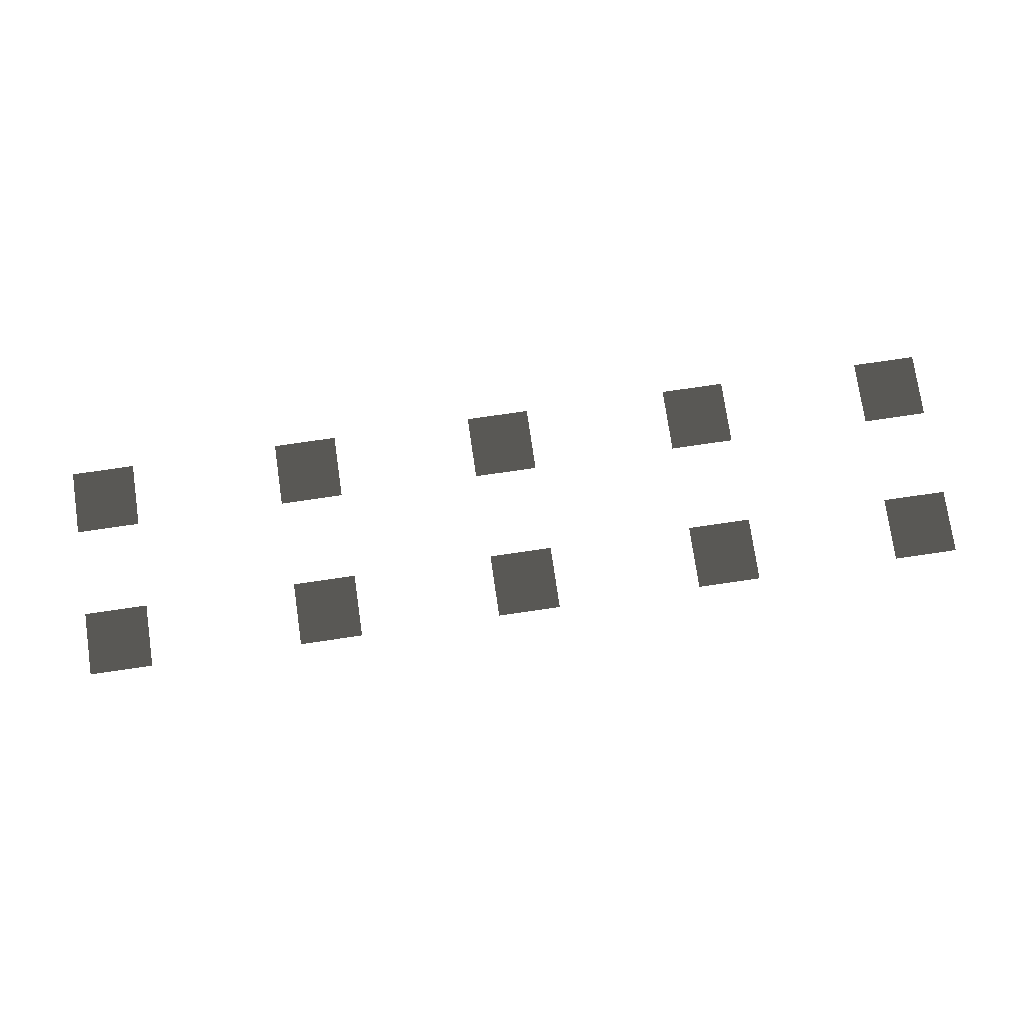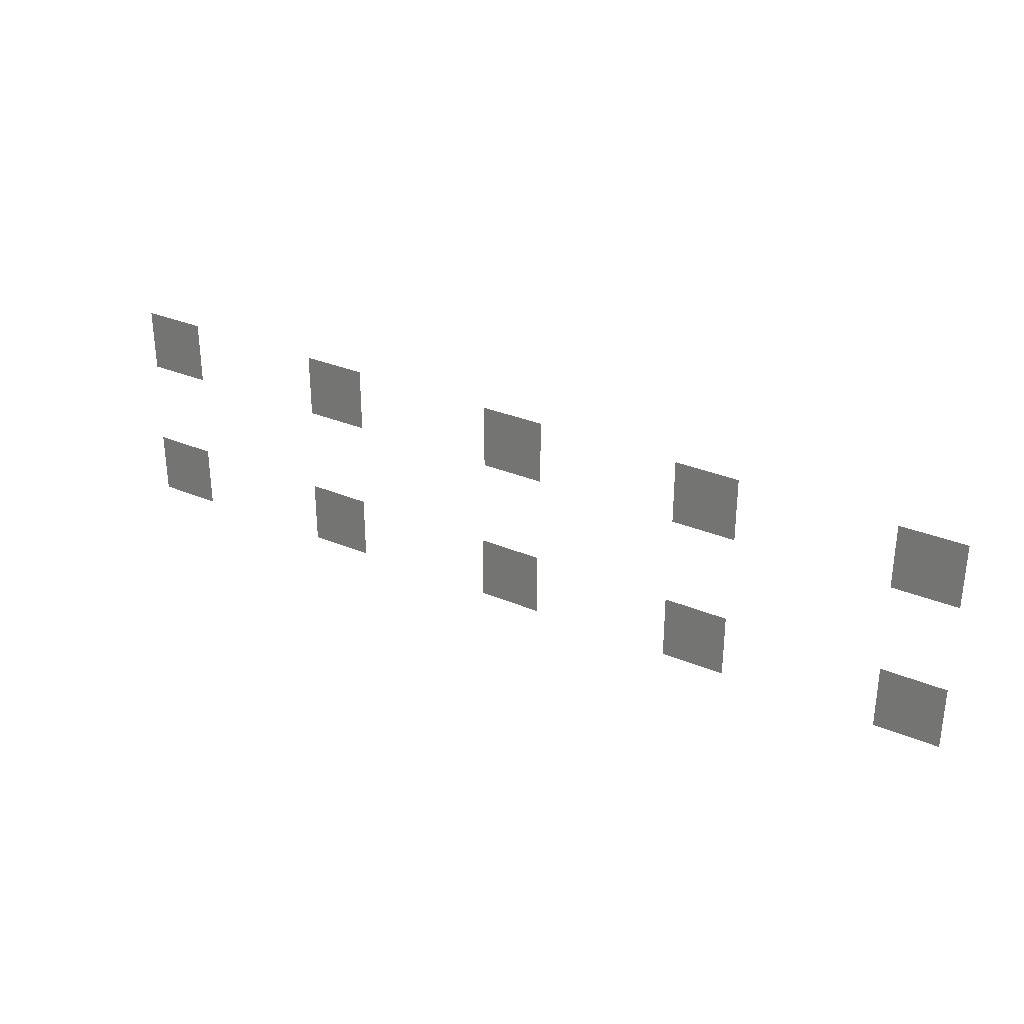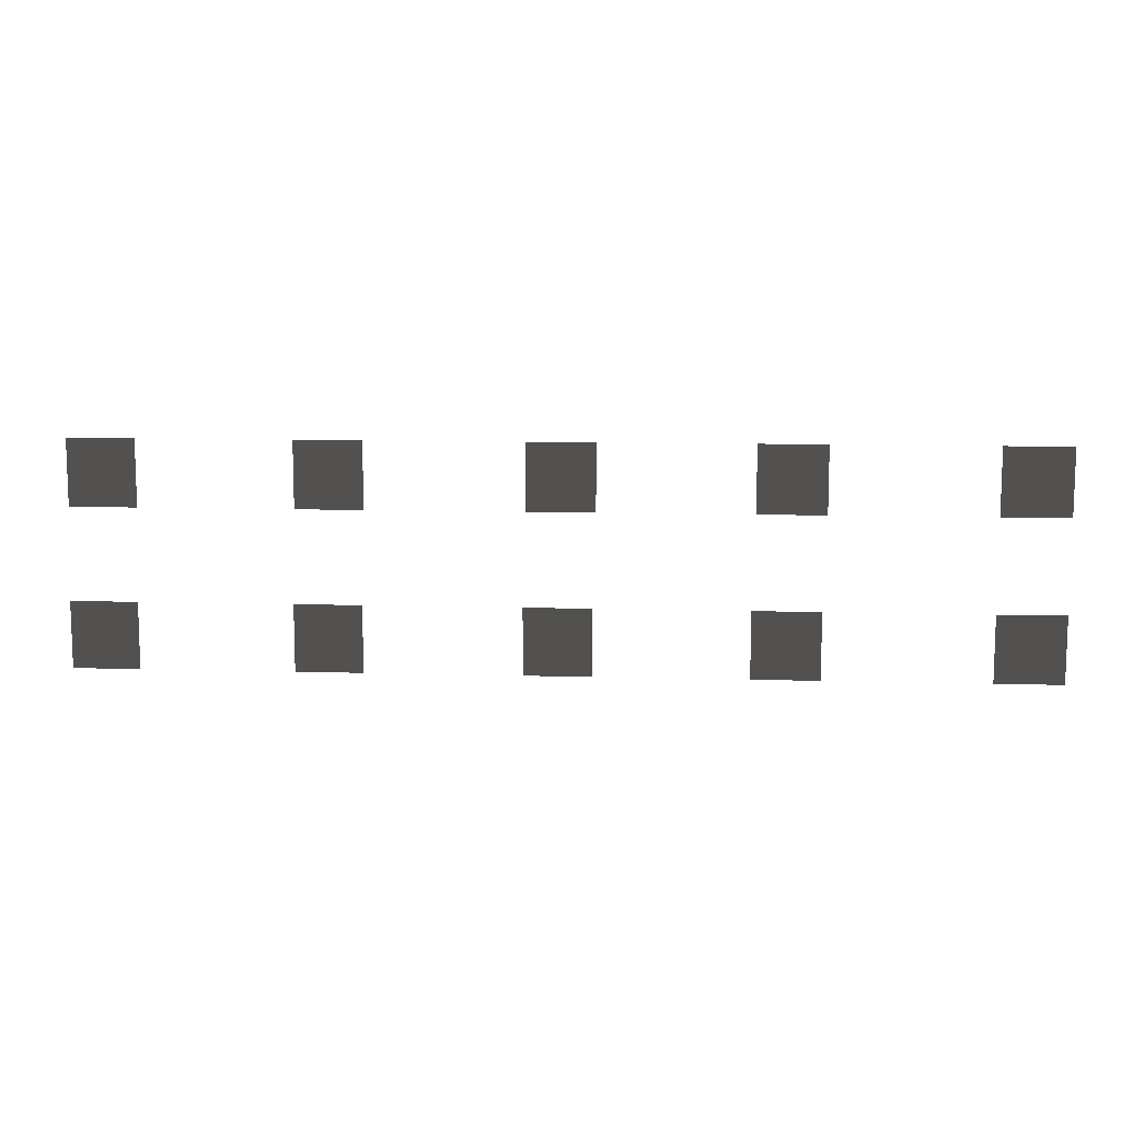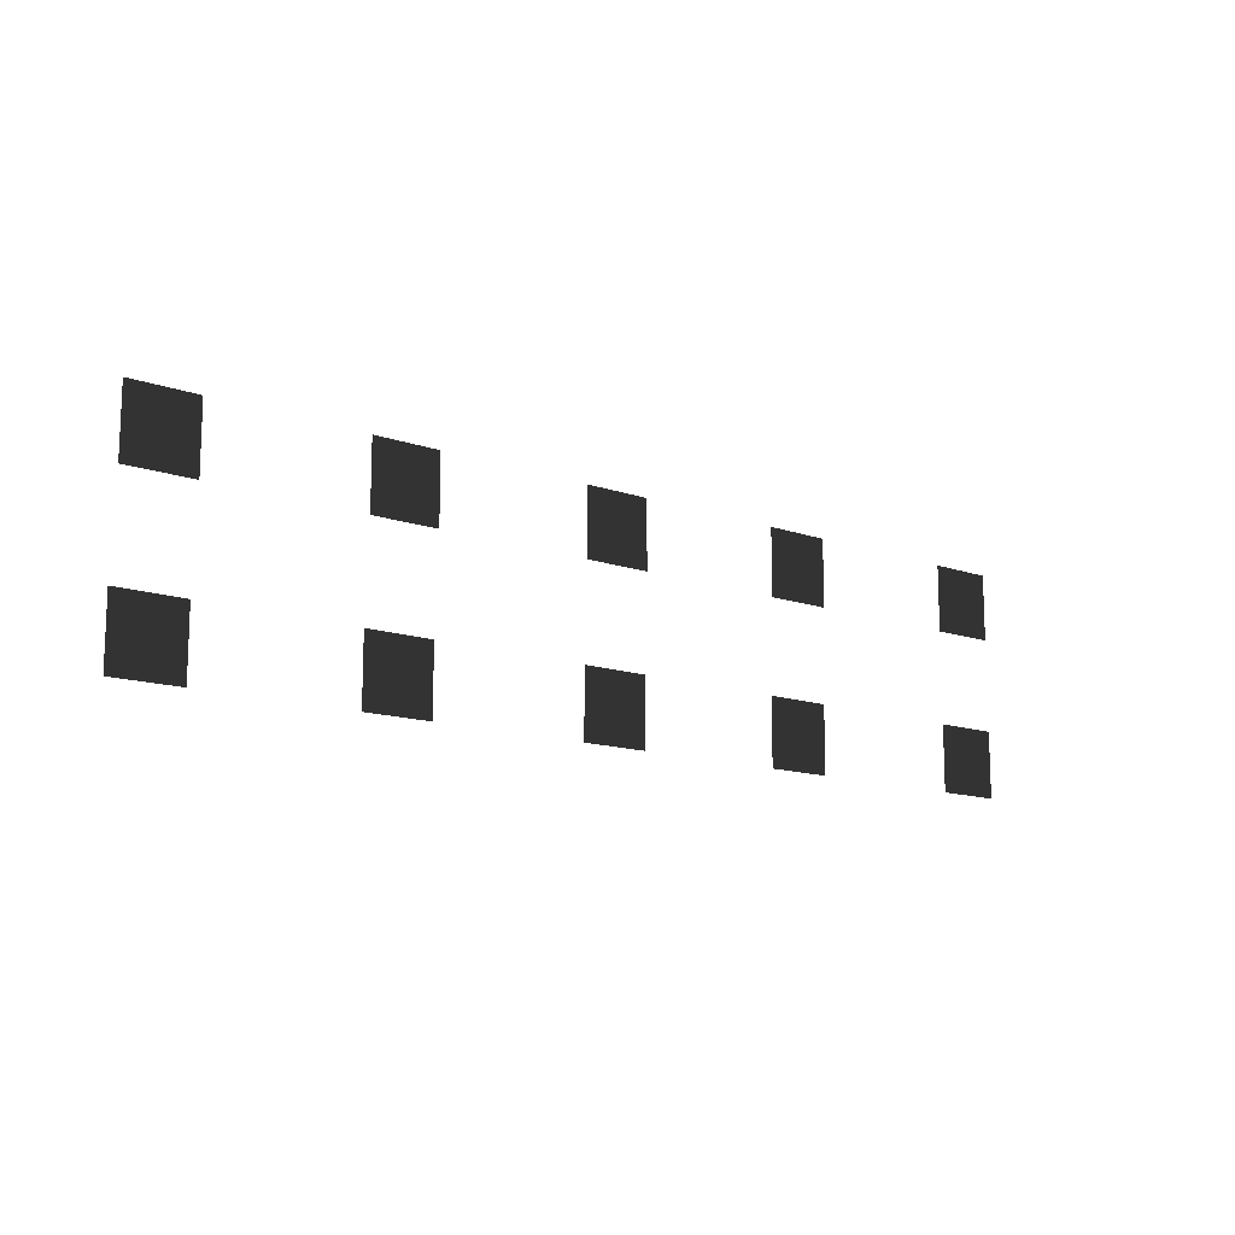
<metadata>
{"format":"obj","ext":"obj","renderer":"f3d","projection":"perspective","resolution":1024,"background":"white","views":[{"elev":76.3,"azim":171.7,"up":"+Y"},{"elev":30.9,"azim":31.3,"up":"+Z"},{"elev":10.6,"azim":4.1,"up":"+Z"},{"elev":-13.0,"azim":-39.5,"up":"+Z"}]}
</metadata>
<code>
v -1.13 -0.9706 0.1949
v -1.503 -0.9706 0.1949
v -1.503 -0.9706 0.5684
v -1.13 -0.9706 0.5684
v 0.1496 -0.9706 0.1949
v -0.2239 -0.9706 0.1949
v -0.2239 -0.9706 0.5684
v 0.1496 -0.9706 0.5684
v 0.1496 -0.9706 1.085
v -0.2239 -0.9706 1.085
v -0.2239 -0.9706 1.459
v 0.1496 -0.9706 1.459
v -1.113 -0.9706 1.085
v -1.487 -0.9706 1.085
v -1.487 -0.9706 1.459
v -1.113 -0.9706 1.459
v -2.344 -0.9706 0.1949
v -2.718 -0.9706 0.1949
v -2.718 -0.9706 0.5684
v -2.344 -0.9706 0.5684
v -2.328 -0.9706 1.085
v -2.701 -0.9706 1.085
v -2.701 -0.9706 1.459
v -2.328 -0.9706 1.459
v -3.582 -0.9706 0.1949
v -3.955 -0.9706 0.1949
v -3.955 -0.9706 0.5684
v -3.582 -0.9706 0.5684
v -3.565 -0.9706 1.085
v -3.938 -0.9706 1.085
v -3.938 -0.9706 1.459
v -3.565 -0.9706 1.459
v -4.807 -0.9706 0.1949
v -5.181 -0.9706 0.1949
v -5.181 -0.9706 0.5684
v -4.807 -0.9706 0.5684
v -4.791 -0.9706 1.085
v -5.164 -0.9706 1.085
v -5.164 -0.9706 1.459
v -4.791 -0.9706 1.459
g Cube_008_(5)_1843_211
f 1 3 2
f 1 4 3
f 5 7 6
f 5 8 7
f 9 11 10
f 9 12 11
f 13 15 14
f 13 16 15
f 17 19 18
f 17 20 19
f 21 23 22
f 21 24 23
f 25 27 26
f 25 28 27
f 29 31 30
f 29 32 31
f 33 35 34
f 33 36 35
f 37 39 38
f 37 40 39

</code>
